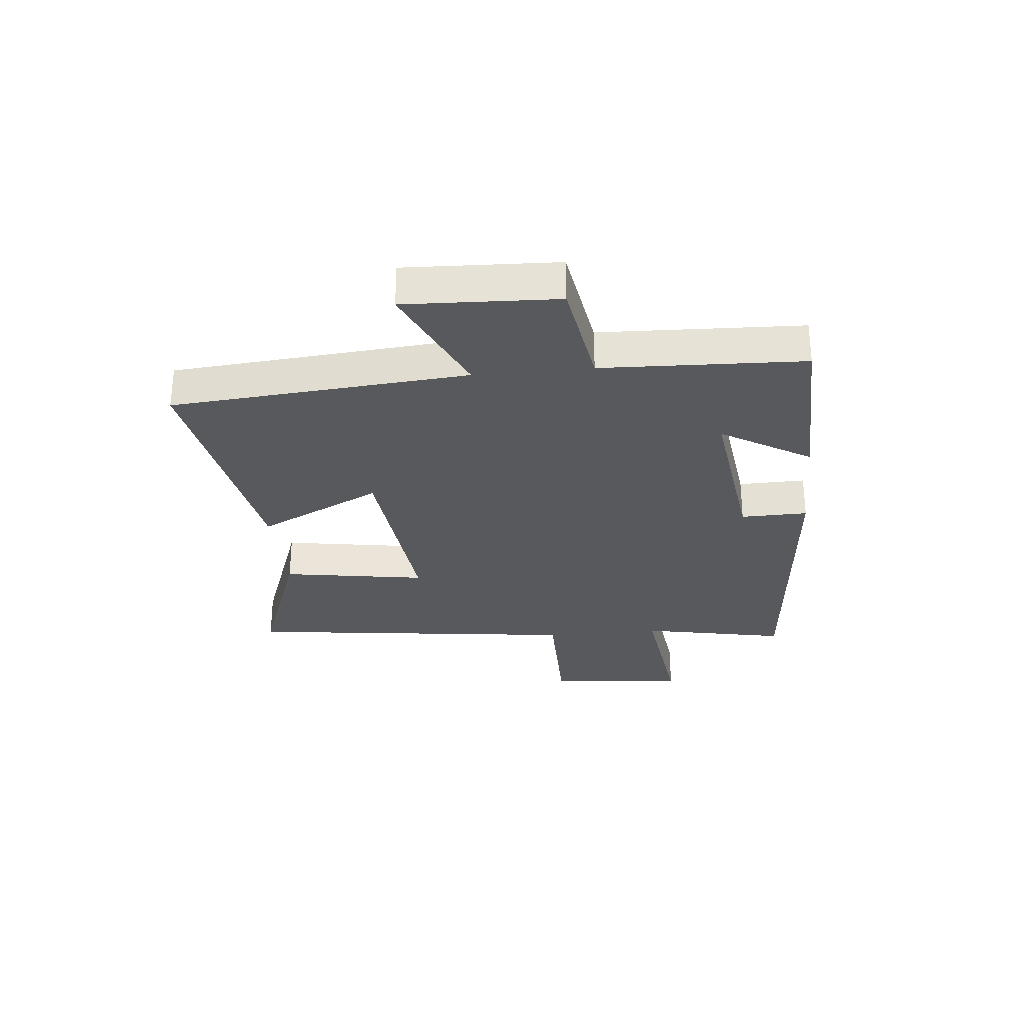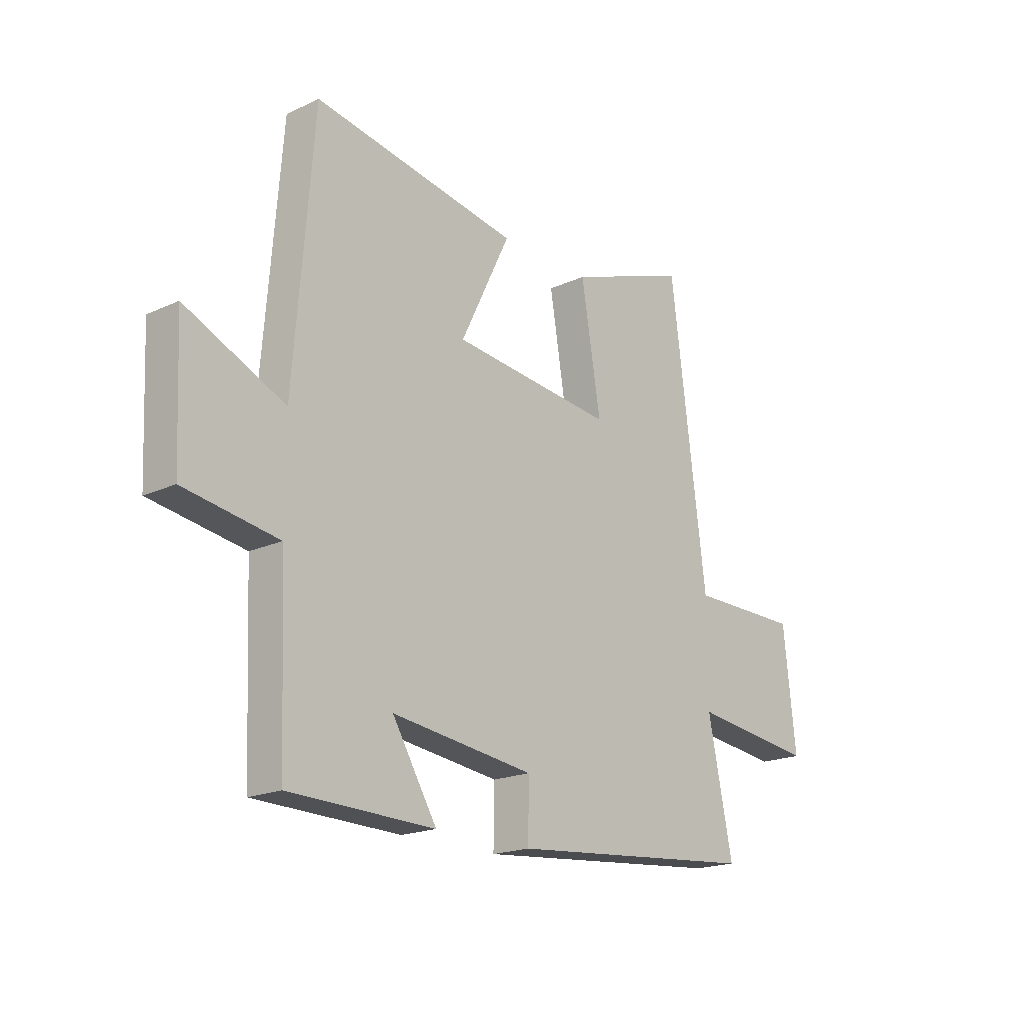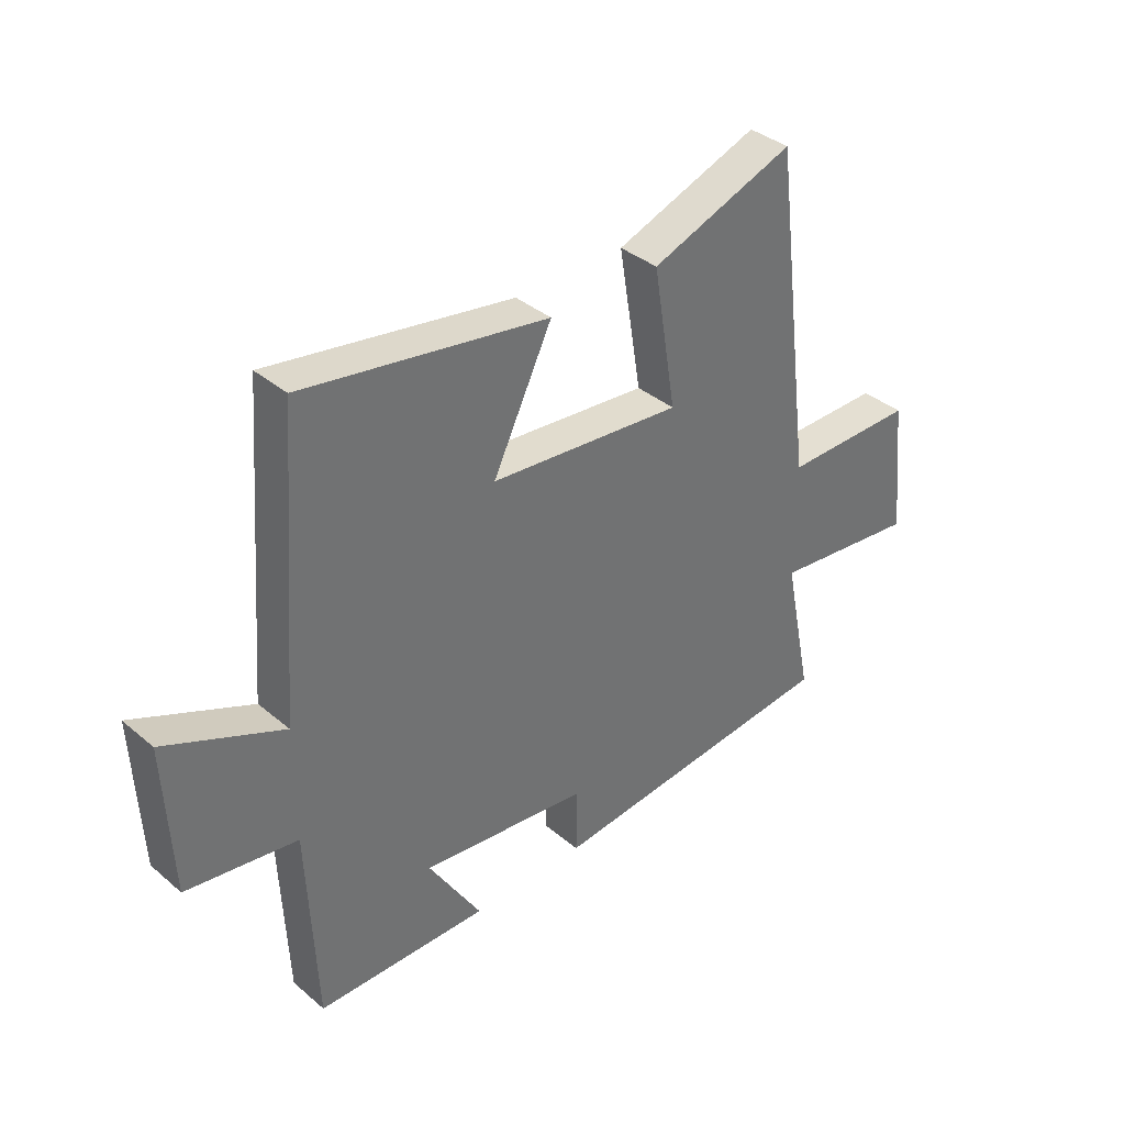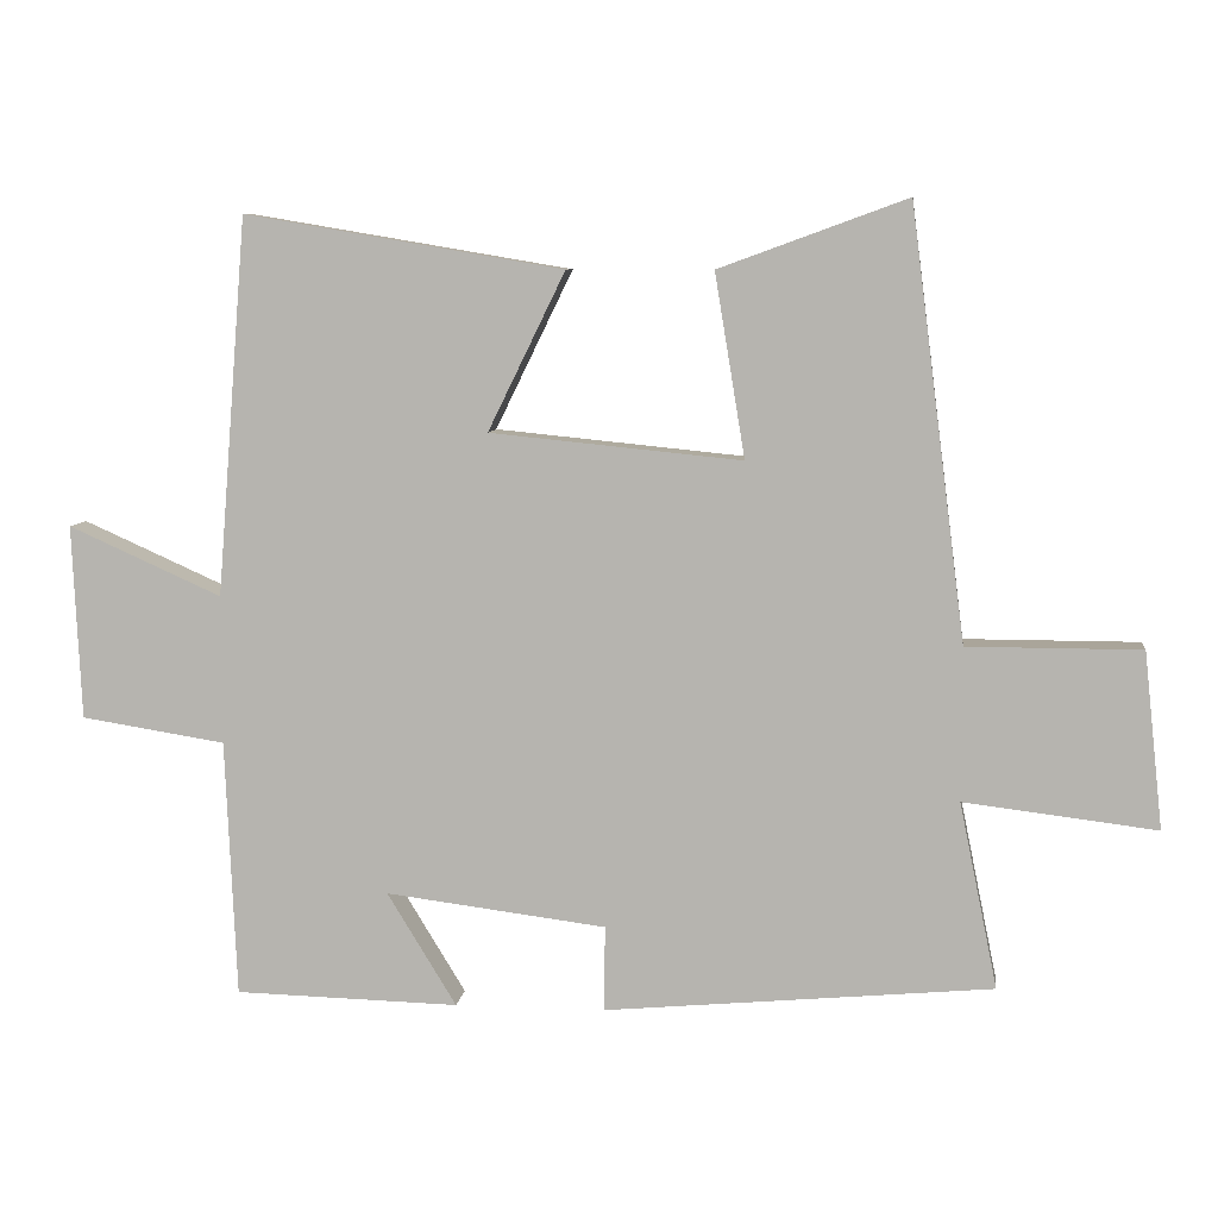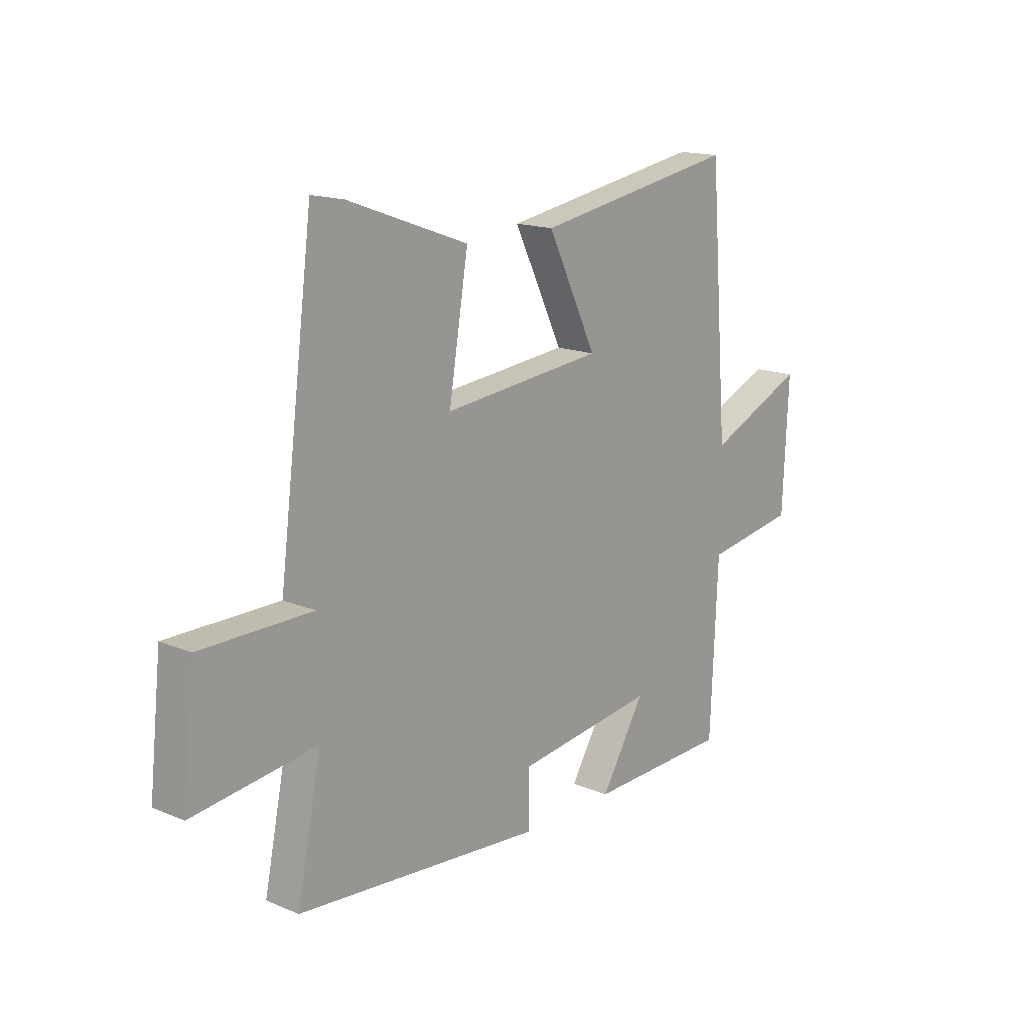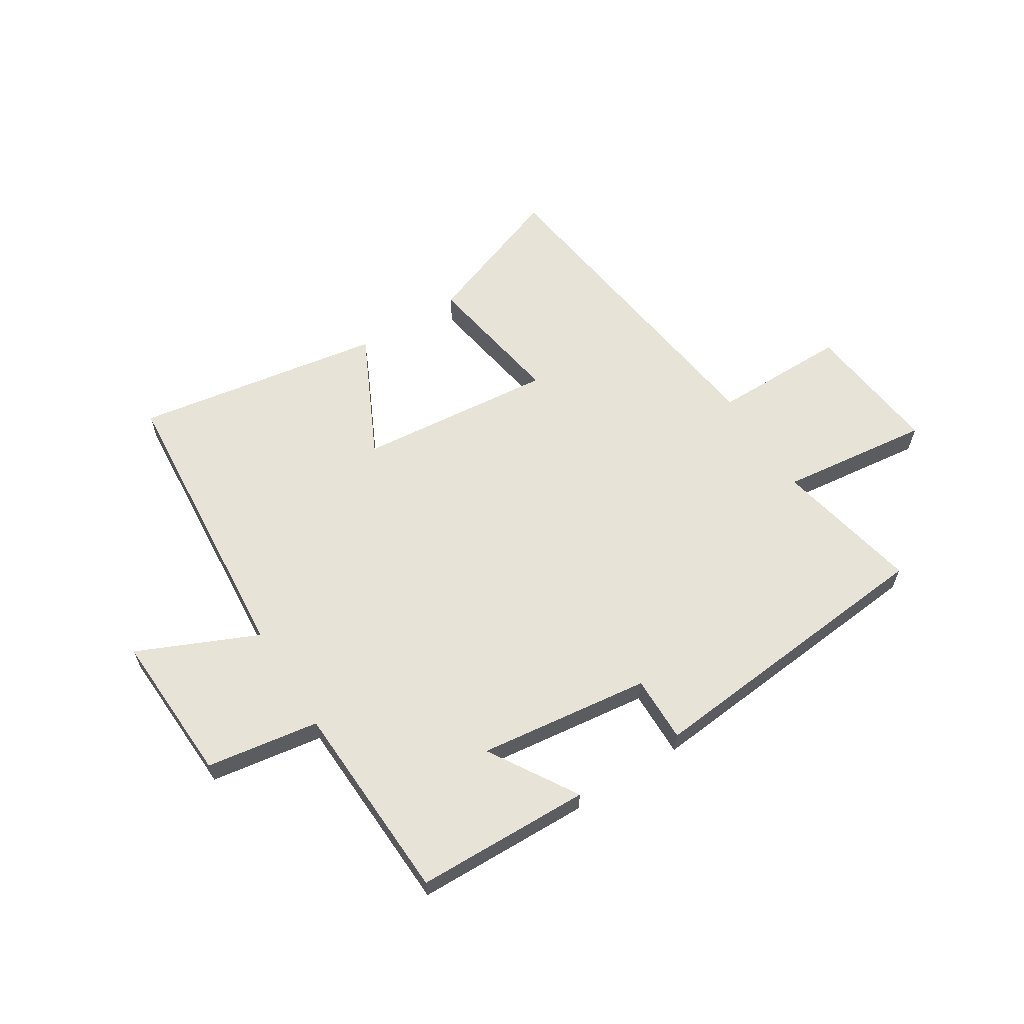
<metadata>
{"format":"obj","ext":"obj","renderer":"f3d","projection":"perspective","resolution":1024,"background":"white","views":[{"elev":-29.1,"azim":95.8,"up":"+Y"},{"elev":-19.1,"azim":131.0,"up":"+Z"},{"elev":37.1,"azim":137.1,"up":"+Z"},{"elev":7.7,"azim":-173.1,"up":"+Z"},{"elev":16.1,"azim":-49.3,"up":"+Z"},{"elev":61.7,"azim":147.7,"up":"+Y"}]}
</metadata>
<code>
v -0.425 0.07 0.593
v -0.17 0.07 0.5
v -0.211 0.07 0.251
v 0.131 0.07 0.285
v 0.026 0.07 0.5
v 0.459 0.07 0.573
v 0.5 0.07 0.06
v 0.708 0.07 0.153
v 0.696 0.07 -0.111
v 0.5 0.07 -0.142
v 0.485 0.07 -0.492
v 0.18 0.07 -0.5
v 0.274 0.07 -0.346
v -0.026 0.07 -0.384
v -0.024 0.07 -0.5
v -0.552 0.07 -0.452
v -0.5 0.07 -0.199
v -0.762 0.07 -0.231
v -0.736 0.07 0.009
v -0.5 0.07 0.009
v -0.425 0 0.593
v -0.17 0 0.5
v -0.211 0 0.251
v 0.131 0 0.285
v 0.026 0 0.5
v 0.459 0 0.573
v 0.5 0 0.06
v 0.708 0 0.153
v 0.696 0 -0.111
v 0.5 0 -0.142
v 0.485 0 -0.492
v 0.18 0 -0.5
v 0.274 0 -0.346
v -0.026 0 -0.384
v -0.024 0 -0.5
v -0.552 0 -0.452
v -0.5 0 -0.199
v -0.762 0 -0.231
v -0.736 0 0.009
v -0.5 0 0.009
f 17 18 19 20
f 17 20 1 2
f 14 15 16 17
f 13 14 17
f 10 11 12 13
f 10 13 17
f 7 8 9 10
f 4 5 6 7
f 3 4 7 10
f 17 2 3
f 3 10 17
f 40 39 38 37
f 22 21 40 37
f 37 36 35 34
f 37 34 33
f 33 32 31 30
f 37 33 30
f 30 29 28 27
f 27 26 25 24
f 30 27 24 23
f 23 22 37
f 37 30 23
f 1 21 22 2
f 2 22 23 3
f 3 23 24 4
f 4 24 25 5
f 5 25 26 6
f 6 26 27 7
f 7 27 28 8
f 8 28 29 9
f 9 29 30 10
f 10 30 31 11
f 11 31 32 12
f 12 32 33 13
f 13 33 34 14
f 14 34 35 15
f 15 35 36 16
f 16 36 37 17
f 17 37 38 18
f 18 38 39 19
f 19 39 40 20
f 20 40 21 1

</code>
